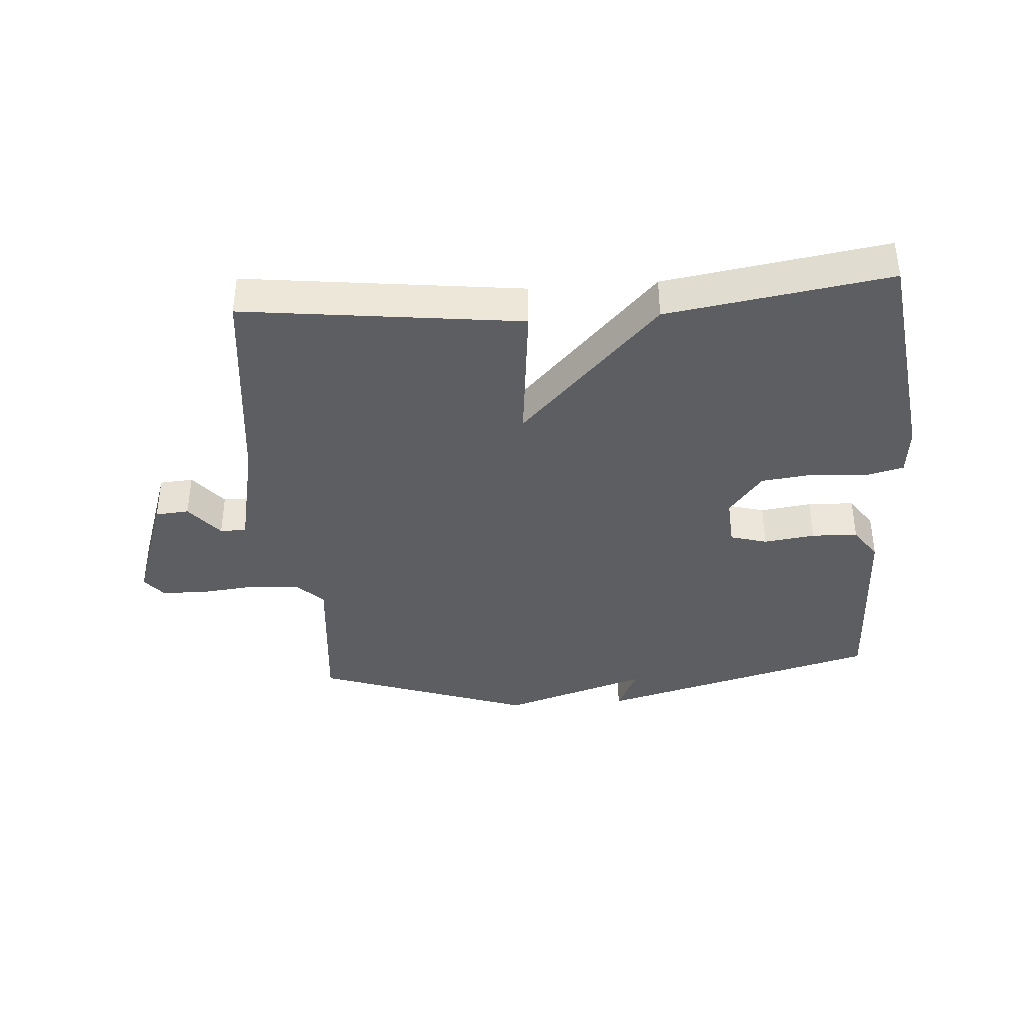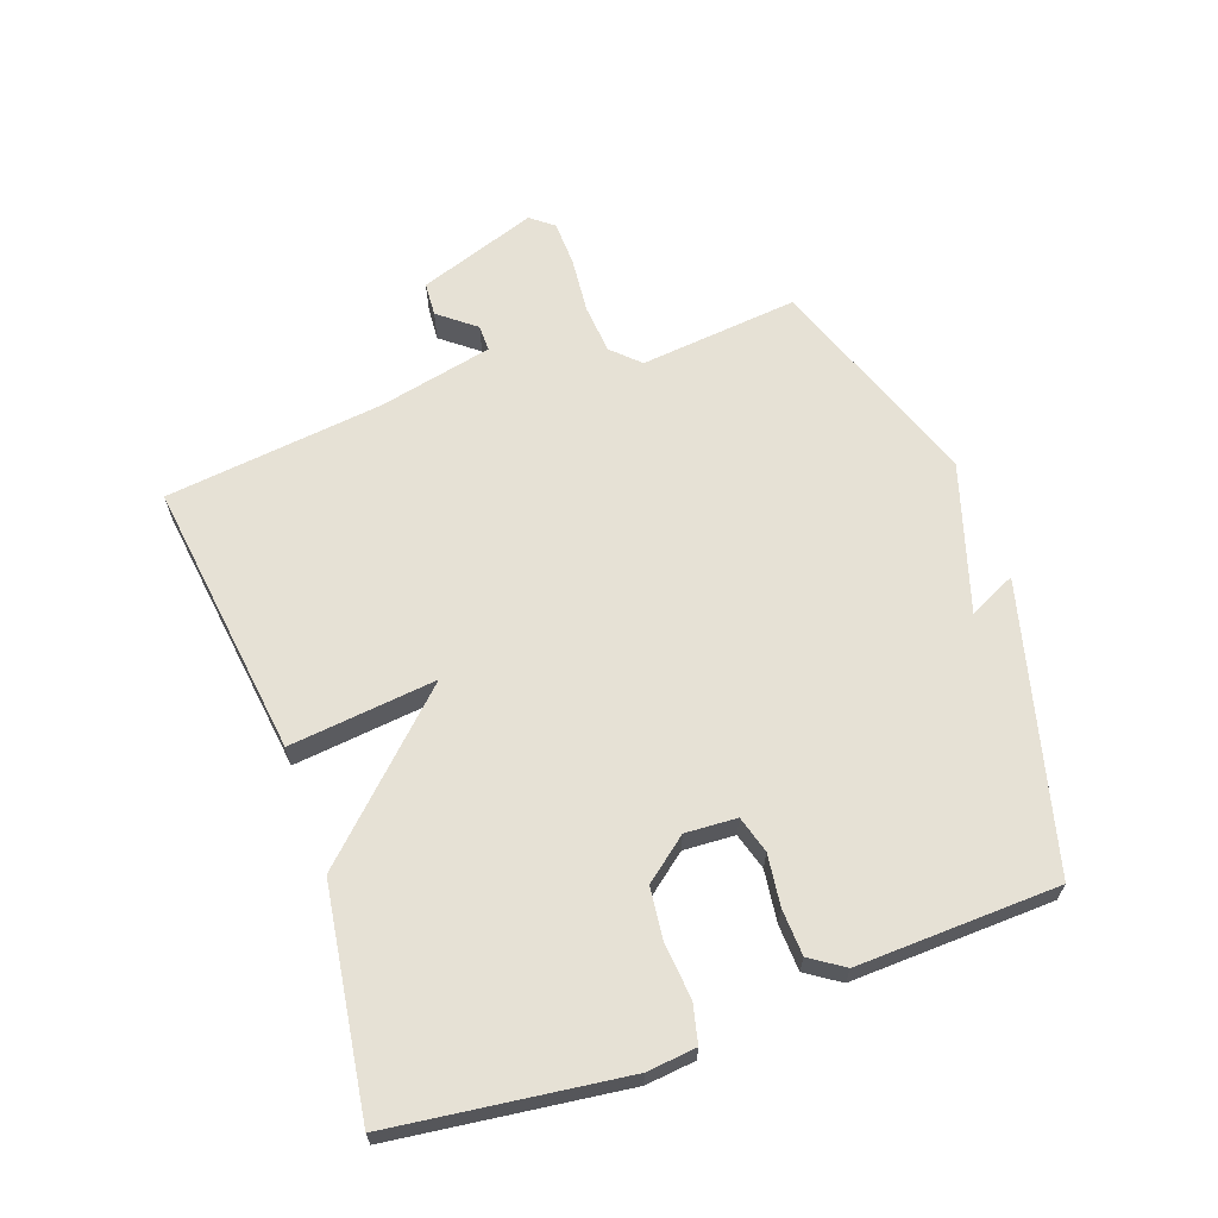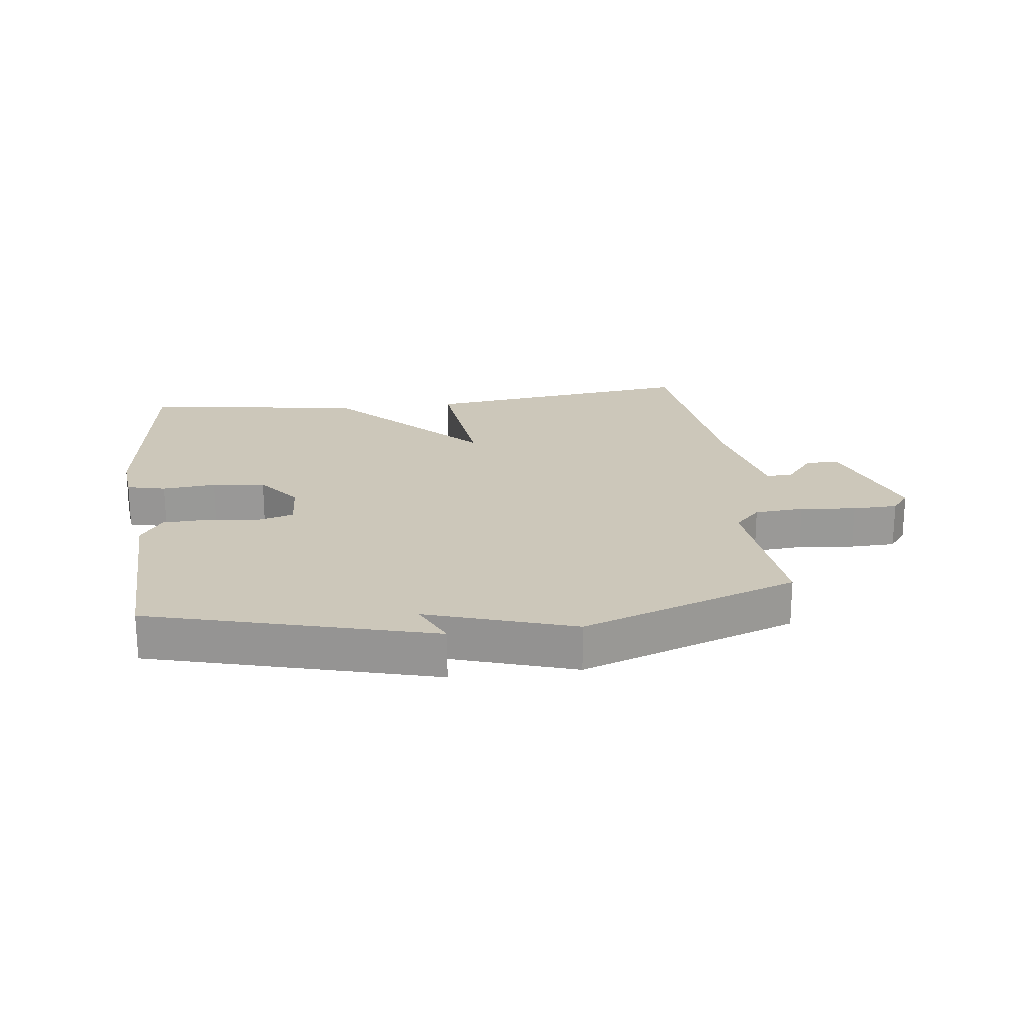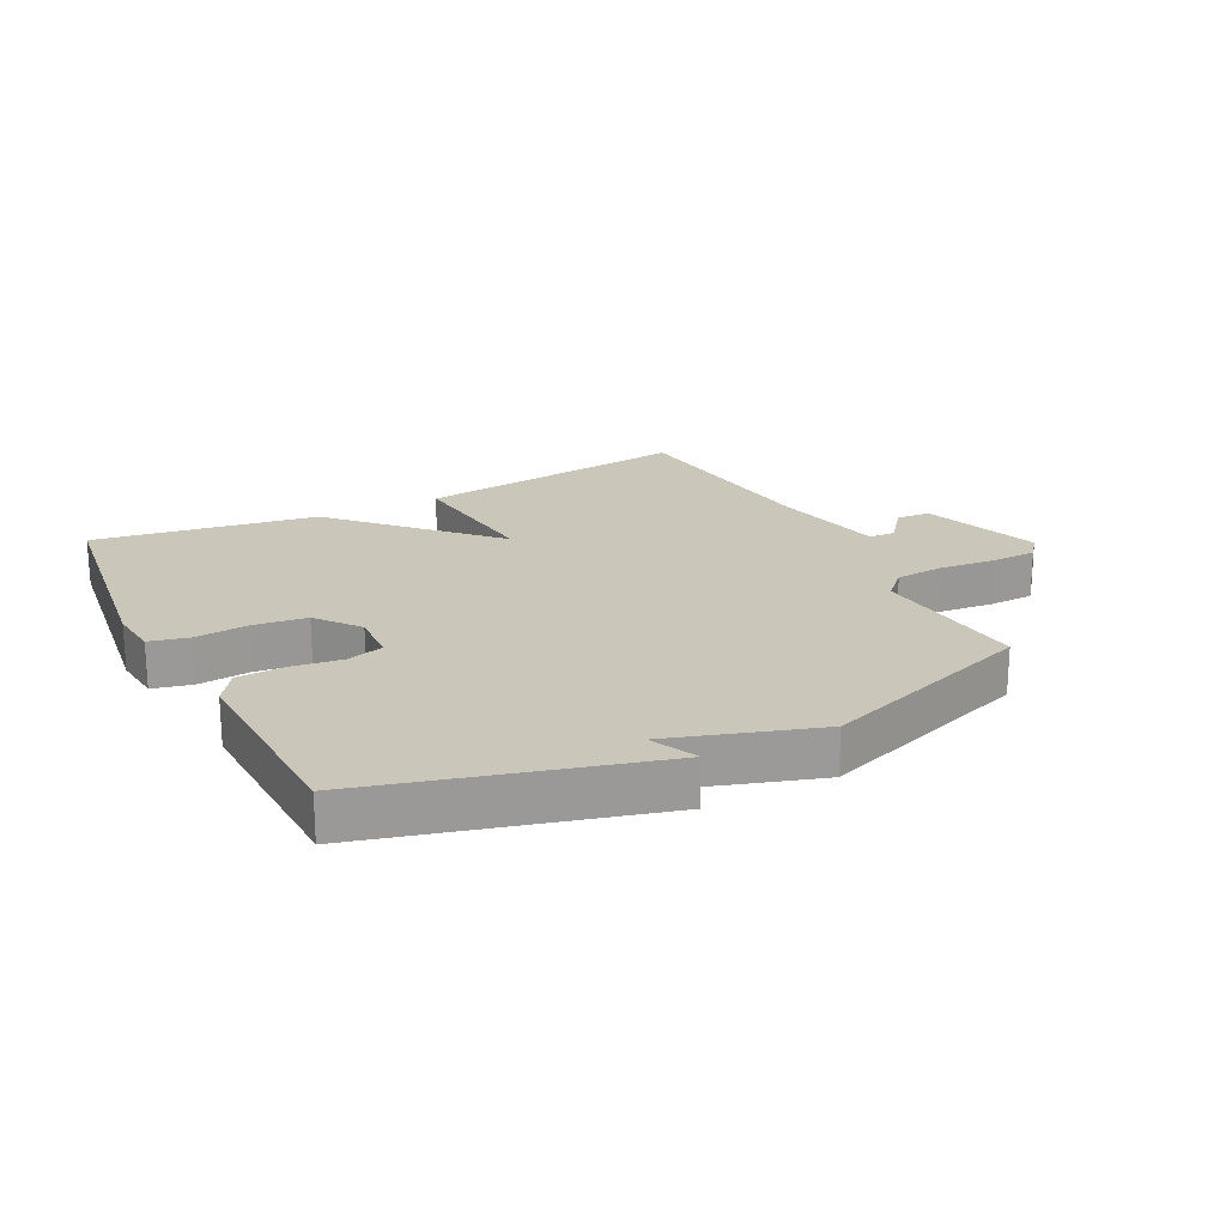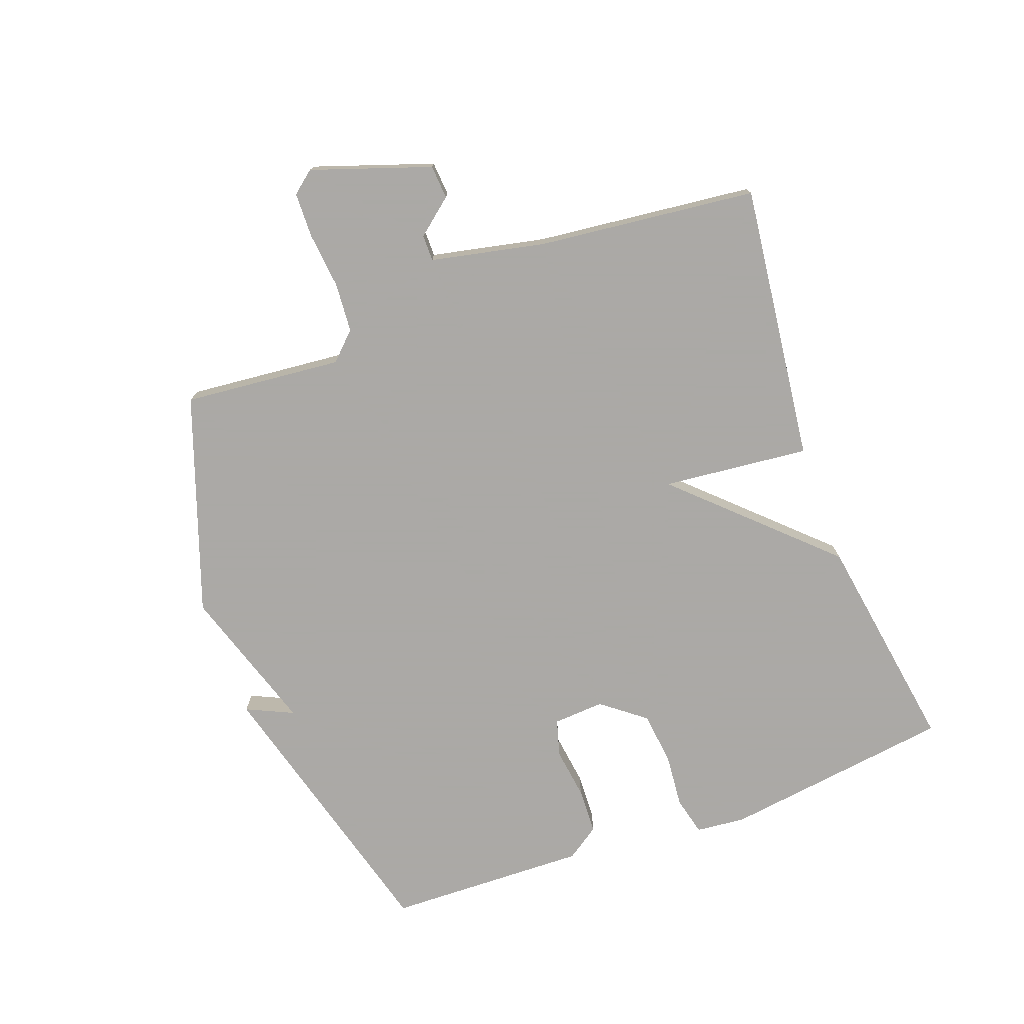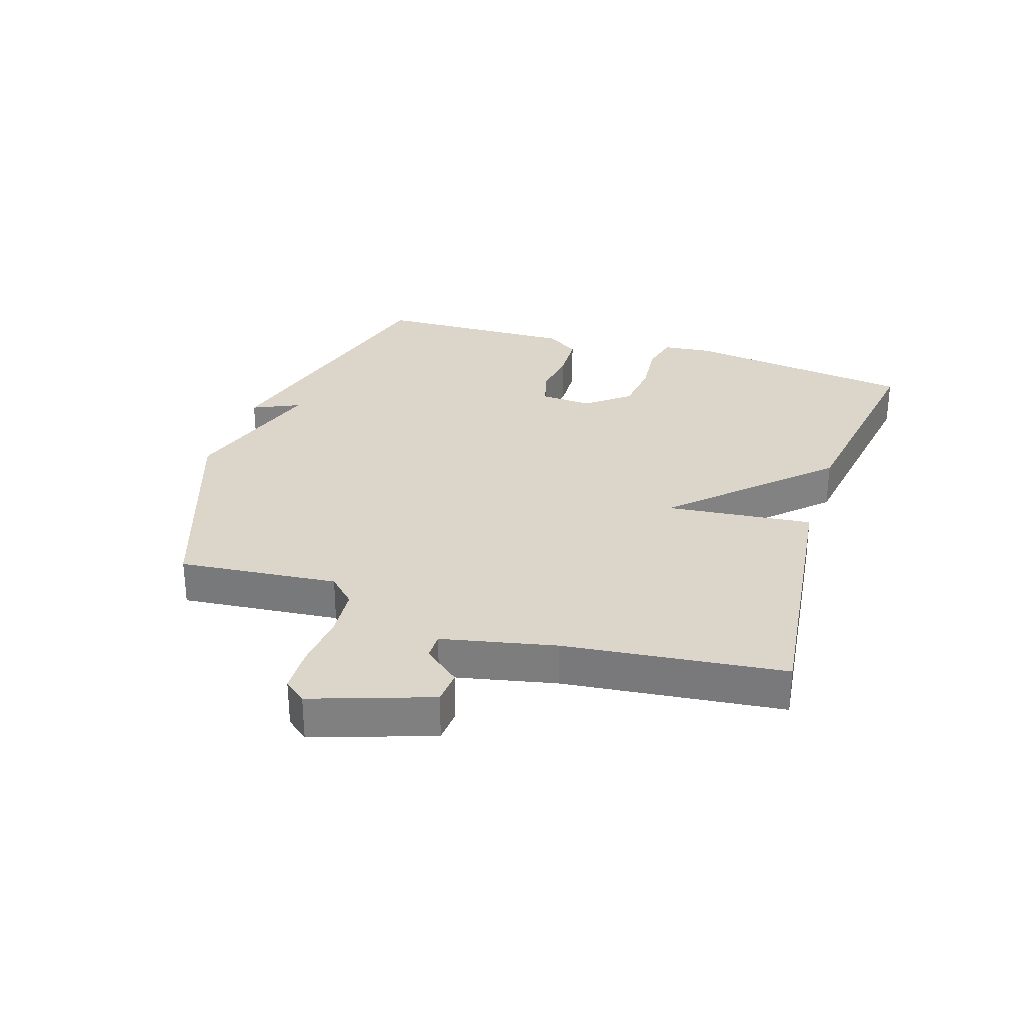
<metadata>
{"format":"obj","ext":"obj","renderer":"f3d","projection":"perspective","resolution":1024,"background":"white","views":[{"elev":-38.5,"azim":4.3,"up":"+Y"},{"elev":64.4,"azim":70.1,"up":"+Y"},{"elev":21.3,"azim":172.8,"up":"+Y"},{"elev":21.1,"azim":153.0,"up":"+Y"},{"elev":-75.5,"azim":-69.7,"up":"+Y"},{"elev":30.1,"azim":-72.2,"up":"+Y"}]}
</metadata>
<code>
v 0.5 0.07 0.5
v 0.549 0.07 0.131
v 0.541 0.07 0.052
v 0.479 0.07 0.037
v 0.393 0.07 0.045
v 0.308 0.07 0.035
v 0.254 0.07 -0.034
v 0.259 0.07 -0.116
v 0.318 0.07 -0.133
v 0.4 0.07 -0.122
v 0.474 0.07 -0.125
v 0.51 0.07 -0.178
v 0.5 0.07 -0.5
v 0.047 0.07 -0.622
v 0.082 0.07 -0.547
v -0.153 0.07 -0.622
v -0.5 0.07 -0.5
v -0.475 0.07 -0.246
v -0.517 0.07 -0.203
v -0.596 0.07 -0.197
v -0.686 0.07 -0.206
v -0.758 0.07 -0.204
v -0.787 0.07 -0.168
v -0.722 0.07 0.022
v -0.668 0.07 0.026
v -0.621 0.07 -0.032
v -0.579 0.07 -0.032
v -0.54 0.07 0.15
v -0.5 0.07 0.5
v -0.056 0.07 0.445
v -0.081 0.07 0.21
v 0.144 0.07 0.445
v 0.5 0 0.5
v 0.549 0 0.131
v 0.541 0 0.052
v 0.479 0 0.037
v 0.393 0 0.045
v 0.308 0 0.035
v 0.254 0 -0.034
v 0.259 0 -0.116
v 0.318 0 -0.133
v 0.4 0 -0.122
v 0.474 0 -0.125
v 0.51 0 -0.178
v 0.5 0 -0.5
v 0.047 0 -0.622
v 0.082 0 -0.547
v -0.153 0 -0.622
v -0.5 0 -0.5
v -0.475 0 -0.246
v -0.517 0 -0.203
v -0.596 0 -0.197
v -0.686 0 -0.206
v -0.758 0 -0.204
v -0.787 0 -0.168
v -0.722 0 0.022
v -0.668 0 0.026
v -0.621 0 -0.032
v -0.579 0 -0.032
v -0.54 0 0.15
v -0.5 0 0.5
v -0.056 0 0.445
v -0.081 0 0.21
v 0.144 0 0.445
f 3 4 5
f 2 3 5
f 1 2 5
f 32 1 5
f 31 32 5
f 28 29 30 31
f 31 5 6
f 28 31 6
f 27 28 6
f 24 25 26
f 23 24 26
f 22 23 26
f 21 22 26
f 20 21 26
f 19 20 26 27
f 27 6 7
f 19 27 7
f 18 19 7
f 18 7 8
f 17 18 8
f 16 17 8
f 15 16 8
f 13 14 15
f 12 13 15
f 11 12 15
f 10 11 15
f 9 10 15
f 8 9 15
f 37 36 35
f 37 35 34
f 37 34 33
f 37 33 64
f 37 64 63
f 63 62 61 60
f 38 37 63
f 38 63 60
f 38 60 59
f 58 57 56
f 58 56 55
f 58 55 54
f 58 54 53
f 58 53 52
f 59 58 52 51
f 39 38 59
f 39 59 51
f 39 51 50
f 40 39 50
f 40 50 49
f 40 49 48
f 40 48 47
f 47 46 45
f 47 45 44
f 47 44 43
f 47 43 42
f 47 42 41
f 47 41 40
f 1 33 34 2
f 2 34 35 3
f 3 35 36 4
f 4 36 37 5
f 5 37 38 6
f 6 38 39 7
f 7 39 40 8
f 8 40 41 9
f 9 41 42 10
f 10 42 43 11
f 11 43 44 12
f 12 44 45 13
f 13 45 46 14
f 14 46 47 15
f 15 47 48 16
f 16 48 49 17
f 17 49 50 18
f 18 50 51 19
f 19 51 52 20
f 20 52 53 21
f 21 53 54 22
f 22 54 55 23
f 23 55 56 24
f 24 56 57 25
f 25 57 58 26
f 26 58 59 27
f 27 59 60 28
f 28 60 61 29
f 29 61 62 30
f 30 62 63 31
f 31 63 64 32
f 32 64 33 1

</code>
